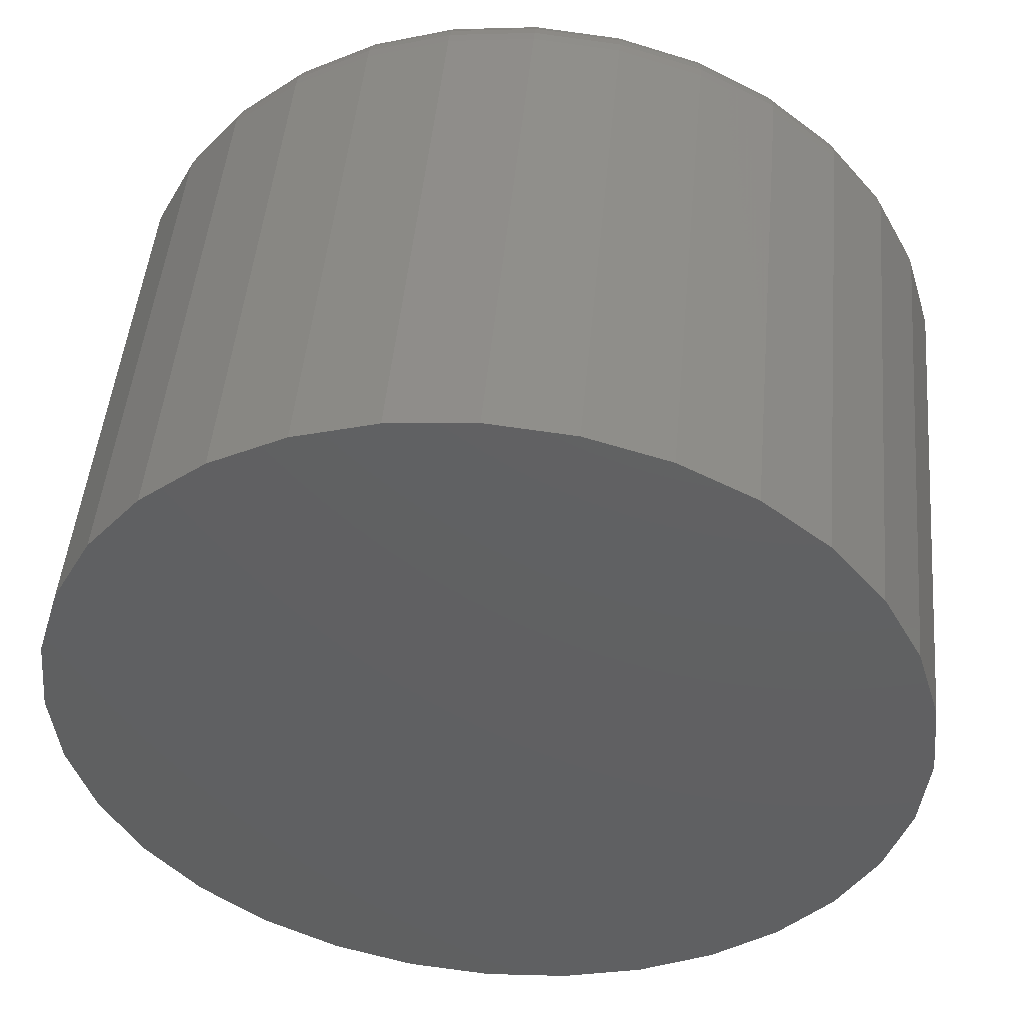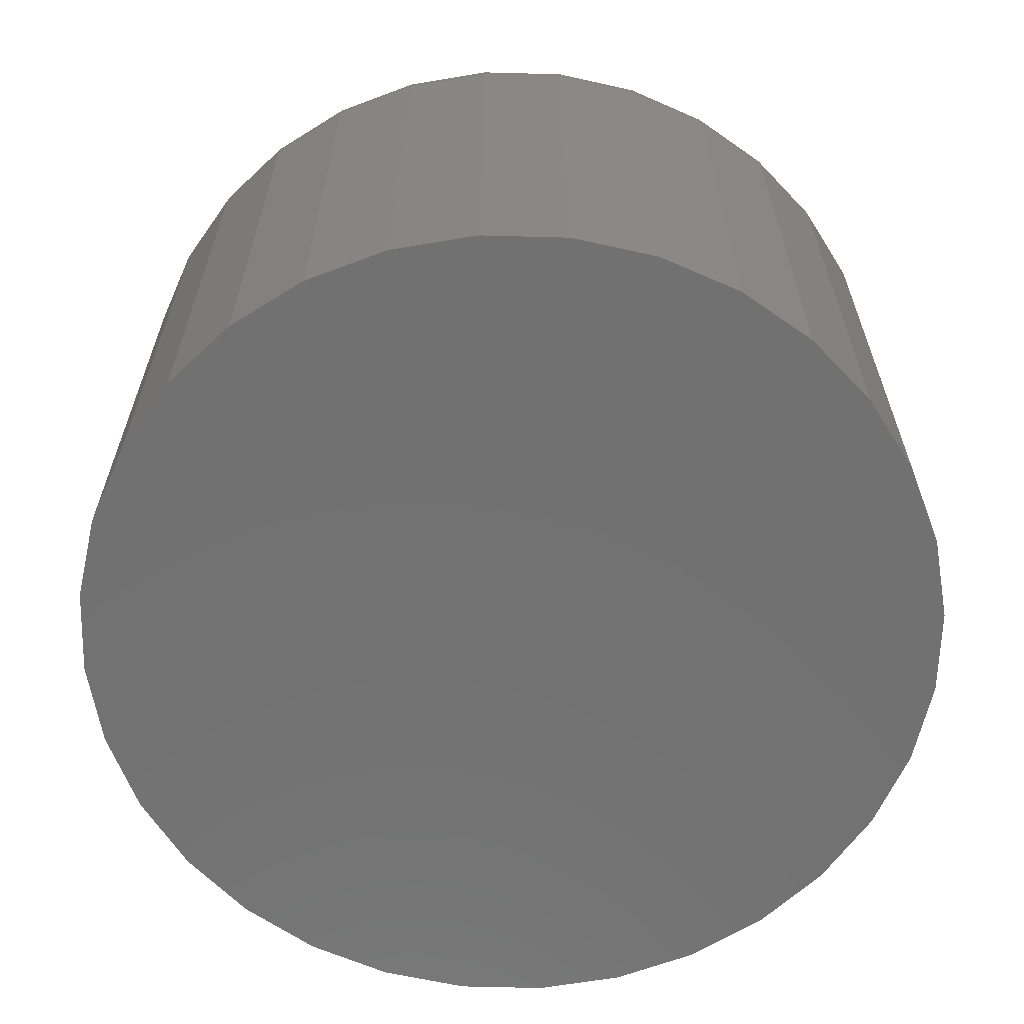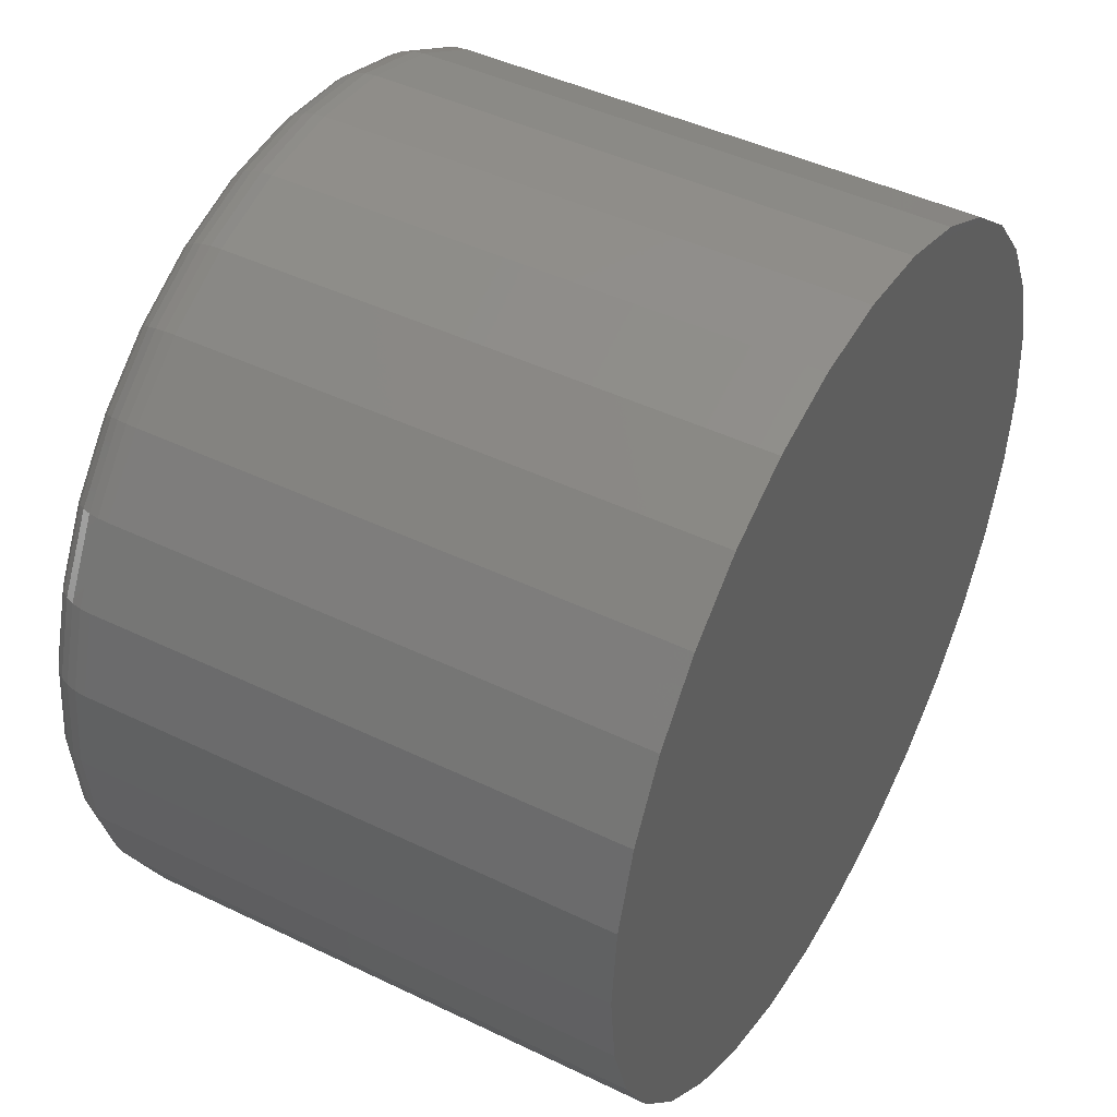
<metadata>
{"format":"stl","ext":"stl","renderer":"f3d","projection":"perspective","resolution":1024,"background":"white","views":[{"elev":47.8,"azim":5.2,"up":"+Z"},{"elev":-63.4,"azim":-18.4,"up":"+Y"},{"elev":44.9,"azim":-60.7,"up":"+Z"}]}
</metadata>
<code>
# stl→obj: 320 verts, 636 faces
v 0.2132 1.069e-16 0.5687
v 0.2533 1.114e-16 0.5648
v 0.173 1.025e-16 0.5648
v 0.1345 9.82e-17 0.5531
v 0.2918 1.157e-16 0.5531
v 0.2533 1.114e-16 0.1615
v 0.173 1.025e-16 0.1615
v 0.2918 1.157e-16 0.1732
v 0.2132 1.069e-16 0.1576
v 0.1345 9.82e-17 0.1732
v 0.09894 9.425e-17 0.1922
v 0.3274 1.196e-16 0.1922
v 0.06778 9.079e-17 0.2178
v 0.3585 1.231e-16 0.2178
v 0.04221 8.795e-17 0.2489
v 0.3841 1.259e-16 0.2489
v 0.02322 8.584e-17 0.2845
v 0.4031 1.28e-16 0.2845
v 0.01152 8.455e-17 0.323
v 0.4148 1.293e-16 0.323
v 0.007566 8.411e-17 0.3632
v 0.4188 1.298e-16 0.3632
v 0.01152 8.455e-17 0.4033
v 0.4148 1.293e-16 0.4033
v 0.02322 8.584e-17 0.4418
v 0.4031 1.28e-16 0.4418
v 0.04221 8.795e-17 0.4774
v 0.3841 1.259e-16 0.4774
v 0.06778 9.079e-17 0.5085
v 0.3585 1.231e-16 0.5085
v 0.09894 9.425e-17 0.5341
v 0.3274 1.196e-16 0.5341
v 0.45 -0.03125 0.3632
v 0.45 -0.3203 0.3632
v 0.4454 -0.03125 0.317
v 0.4454 -0.3203 0.317
v 0.432 -0.03125 0.2725
v 0.432 -0.3203 0.2725
v 0.4101 -0.03125 0.2316
v 0.4101 -0.3203 0.2316
v 0.3806 -0.03125 0.1957
v 0.3806 -0.3203 0.1957
v 0.3447 -0.03125 0.1662
v 0.3447 -0.3203 0.1662
v 0.3038 -0.03125 0.1443
v 0.3038 -0.3203 0.1443
v 0.2594 -0.03125 0.1309
v 0.2594 -0.3203 0.1309
v 0.2132 -0.03125 0.1263
v 0.2132 -0.3203 0.1263
v 0.167 -0.03125 0.1309
v 0.167 -0.3203 0.1309
v 0.1225 -0.03125 0.1443
v 0.1225 -0.3203 0.1443
v 0.08158 -0.03125 0.1662
v 0.08158 -0.3203 0.1662
v 0.04569 -0.03125 0.1957
v 0.04569 -0.3203 0.1957
v 0.01623 -0.03125 0.2316
v 0.01623 -0.3203 0.2316
v -0.005656 -0.03125 0.2725
v -0.005656 -0.3203 0.2725
v -0.01913 -0.03125 0.317
v -0.01913 -0.3203 0.317
v -0.02368 -0.03125 0.3632
v -0.02368 -0.3203 0.3632
v -0.01913 -0.03125 0.4094
v -0.01913 -0.3203 0.4094
v -0.005656 -0.03125 0.4538
v -0.005656 -0.3203 0.4538
v 0.01623 -0.03125 0.4947
v 0.01623 -0.3203 0.4947
v 0.04569 -0.03125 0.5306
v 0.04569 -0.3203 0.5306
v 0.08158 -0.03125 0.5601
v 0.08158 -0.3203 0.5601
v 0.1225 -0.03125 0.582
v 0.1225 -0.3203 0.582
v 0.167 -0.03125 0.5954
v 0.167 -0.3203 0.5954
v 0.2132 -0.03125 0.6
v 0.2132 -0.3203 0.6
v 0.2594 -0.03125 0.5954
v 0.2594 -0.3203 0.5954
v 0.3038 -0.03125 0.582
v 0.3038 -0.3203 0.582
v 0.3447 -0.03125 0.5601
v 0.3447 -0.3203 0.5601
v 0.3806 -0.03125 0.5306
v 0.3806 -0.3203 0.5306
v 0.4101 -0.03125 0.4947
v 0.4101 -0.3203 0.4947
v 0.432 -0.03125 0.4538
v 0.432 -0.3203 0.4538
v 0.4454 -0.03125 0.4094
v 0.4454 -0.3203 0.4094
v -0.02308 -0.02515 0.3632
v -0.01854 -0.02515 0.4092
v -0.02131 -0.01929 0.3632
v -0.0168 -0.01929 0.4089
v -0.01842 -0.01389 0.3632
v -0.01397 -0.01389 0.4083
v -0.01453 -0.009153 0.3632
v -0.01016 -0.009153 0.4076
v -0.009796 -0.005267 0.3632
v -0.005512 -0.005267 0.4067
v -0.004393 -0.002379 0.3632
v -0.0002129 -0.002379 0.4056
v 0.001469 -0.0006005 0.3632
v 0.005537 -0.0006005 0.4045
v 0.4449 -0.02515 0.4092
v 0.4494 -0.02515 0.3632
v 0.4431 -0.01929 0.4089
v 0.4476 -0.01929 0.3632
v 0.4403 -0.01389 0.4083
v 0.4447 -0.01389 0.3632
v 0.4365 -0.009153 0.4076
v 0.4408 -0.009153 0.3632
v 0.4318 -0.005267 0.4067
v 0.4361 -0.005267 0.3632
v 0.4265 -0.002379 0.4056
v 0.4307 -0.002379 0.3632
v 0.4208 -0.0006005 0.4045
v 0.4248 -0.0006005 0.3632
v 0.4314 -0.02515 0.4536
v 0.4298 -0.01929 0.4529
v 0.4271 -0.01389 0.4518
v 0.4235 -0.009153 0.4503
v 0.4191 -0.005267 0.4485
v 0.4141 -0.002379 0.4464
v 0.4087 -0.0006005 0.4442
v 0.4096 -0.02515 0.4944
v 0.4081 -0.01929 0.4934
v 0.4057 -0.01389 0.4918
v 0.4025 -0.009153 0.4897
v 0.3985 -0.005267 0.487
v 0.394 -0.002379 0.484
v 0.3892 -0.0006005 0.4808
v 0.3802 -0.02515 0.5302
v 0.3789 -0.01929 0.5289
v 0.3769 -0.01389 0.5269
v 0.3742 -0.009153 0.5242
v 0.3708 -0.005267 0.5208
v 0.367 -0.002379 0.517
v 0.3628 -0.0006005 0.5128
v 0.3444 -0.02515 0.5596
v 0.3434 -0.01929 0.5581
v 0.3418 -0.01389 0.5557
v 0.3397 -0.009153 0.5525
v 0.337 -0.005267 0.5485
v 0.334 -0.002379 0.544
v 0.3308 -0.0006005 0.5392
v 0.3036 -0.02515 0.5814
v 0.3029 -0.01929 0.5798
v 0.3018 -0.01389 0.5771
v 0.3003 -0.009153 0.5735
v 0.2985 -0.005267 0.5691
v 0.2964 -0.002379 0.5641
v 0.2942 -0.0006005 0.5587
v 0.2592 -0.02515 0.5949
v 0.2589 -0.01929 0.5931
v 0.2583 -0.01389 0.5903
v 0.2576 -0.009153 0.5865
v 0.2567 -0.005267 0.5818
v 0.2556 -0.002379 0.5765
v 0.2545 -0.0006005 0.5708
v 0.2132 -0.02515 0.5994
v 0.2132 -0.01929 0.5976
v 0.2132 -0.01389 0.5947
v 0.2132 -0.009153 0.5908
v 0.2132 -0.005267 0.5861
v 0.2132 -0.002379 0.5807
v 0.2132 -0.0006005 0.5748
v 0.1671 -0.02515 0.5949
v 0.1674 -0.01929 0.5931
v 0.168 -0.01389 0.5903
v 0.1687 -0.009153 0.5865
v 0.1697 -0.005267 0.5818
v 0.1707 -0.002379 0.5765
v 0.1719 -0.0006005 0.5708
v 0.1228 -0.02515 0.5814
v 0.1234 -0.01929 0.5798
v 0.1245 -0.01389 0.5771
v 0.126 -0.009153 0.5735
v 0.1278 -0.005267 0.5691
v 0.1299 -0.002379 0.5641
v 0.1321 -0.0006005 0.5587
v 0.08191 -0.02515 0.5596
v 0.0829 -0.01929 0.5581
v 0.0845 -0.01389 0.5557
v 0.08666 -0.009153 0.5525
v 0.08929 -0.005267 0.5485
v 0.09229 -0.002379 0.544
v 0.09555 -0.0006005 0.5392
v 0.04611 -0.02515 0.5302
v 0.04737 -0.01929 0.5289
v 0.04941 -0.01389 0.5269
v 0.05216 -0.009153 0.5242
v 0.05551 -0.005267 0.5208
v 0.05933 -0.002379 0.517
v 0.06347 -0.0006005 0.5128
v 0.01673 -0.02515 0.4944
v 0.01821 -0.01929 0.4934
v 0.02061 -0.01389 0.4918
v 0.02384 -0.009153 0.4897
v 0.02778 -0.005267 0.487
v 0.03227 -0.002379 0.484
v 0.03715 -0.0006005 0.4808
v -0.005101 -0.02515 0.4536
v -0.003458 -0.01929 0.4529
v -0.00079 -0.01389 0.4518
v 0.002801 -0.009153 0.4503
v 0.007176 -0.005267 0.4485
v 0.01217 -0.002379 0.4464
v 0.01758 -0.0006005 0.4442
v 0.4449 -0.02515 0.3171
v 0.4431 -0.01929 0.3174
v 0.4403 -0.01389 0.318
v 0.4365 -0.009153 0.3187
v 0.4318 -0.005267 0.3197
v 0.4265 -0.002379 0.3207
v 0.4208 -0.0006005 0.3219
v -0.01854 -0.02515 0.3171
v -0.0168 -0.01929 0.3174
v -0.01397 -0.01389 0.318
v -0.01016 -0.009153 0.3187
v -0.005512 -0.005267 0.3197
v -0.0002129 -0.002379 0.3207
v 0.005537 -0.0006005 0.3219
v -0.005101 -0.02515 0.2728
v -0.003458 -0.01929 0.2734
v -0.00079 -0.01389 0.2745
v 0.002801 -0.009153 0.276
v 0.007176 -0.005267 0.2778
v 0.01217 -0.002379 0.2799
v 0.01758 -0.0006005 0.2821
v 0.01673 -0.02515 0.2319
v 0.01821 -0.01929 0.2329
v 0.02061 -0.01389 0.2345
v 0.02384 -0.009153 0.2367
v 0.02778 -0.005267 0.2393
v 0.03227 -0.002379 0.2423
v 0.03715 -0.0006005 0.2455
v 0.04611 -0.02515 0.1961
v 0.04737 -0.01929 0.1974
v 0.04941 -0.01389 0.1994
v 0.05216 -0.009153 0.2022
v 0.05551 -0.005267 0.2055
v 0.05933 -0.002379 0.2093
v 0.06347 -0.0006005 0.2135
v 0.08191 -0.02515 0.1667
v 0.0829 -0.01929 0.1682
v 0.0845 -0.01389 0.1706
v 0.08666 -0.009153 0.1738
v 0.08929 -0.005267 0.1778
v 0.09229 -0.002379 0.1823
v 0.09555 -0.0006005 0.1871
v 0.1228 -0.02515 0.1449
v 0.1234 -0.01929 0.1465
v 0.1245 -0.01389 0.1492
v 0.126 -0.009153 0.1528
v 0.1278 -0.005267 0.1572
v 0.1299 -0.002379 0.1622
v 0.1321 -0.0006005 0.1676
v 0.1671 -0.02515 0.1315
v 0.1674 -0.01929 0.1332
v 0.168 -0.01389 0.136
v 0.1687 -0.009153 0.1398
v 0.1697 -0.005267 0.1445
v 0.1707 -0.002379 0.1498
v 0.1719 -0.0006005 0.1555
v 0.2132 -0.02515 0.1269
v 0.2132 -0.01929 0.1287
v 0.2132 -0.01389 0.1316
v 0.2132 -0.009153 0.1355
v 0.2132 -0.005267 0.1402
v 0.2132 -0.002379 0.1456
v 0.2132 -0.0006005 0.1515
v 0.2592 -0.02515 0.1315
v 0.2589 -0.01929 0.1332
v 0.2583 -0.01389 0.136
v 0.2576 -0.009153 0.1398
v 0.2567 -0.005267 0.1445
v 0.2556 -0.002379 0.1498
v 0.2545 -0.0006005 0.1555
v 0.3036 -0.02515 0.1449
v 0.3029 -0.01929 0.1465
v 0.3018 -0.01389 0.1492
v 0.3003 -0.009153 0.1528
v 0.2985 -0.005267 0.1572
v 0.2964 -0.002379 0.1622
v 0.2942 -0.0006005 0.1676
v 0.3444 -0.02515 0.1667
v 0.3434 -0.01929 0.1682
v 0.3418 -0.01389 0.1706
v 0.3397 -0.009153 0.1738
v 0.337 -0.005267 0.1778
v 0.334 -0.002379 0.1823
v 0.3308 -0.0006005 0.1871
v 0.3802 -0.02515 0.1961
v 0.3789 -0.01929 0.1974
v 0.3769 -0.01389 0.1994
v 0.3742 -0.009153 0.2022
v 0.3708 -0.005267 0.2055
v 0.367 -0.002379 0.2093
v 0.3628 -0.0006005 0.2135
v 0.4096 -0.02515 0.2319
v 0.4081 -0.01929 0.2329
v 0.4057 -0.01389 0.2345
v 0.4025 -0.009153 0.2367
v 0.3985 -0.005267 0.2393
v 0.394 -0.002379 0.2423
v 0.3892 -0.0006005 0.2455
v 0.4314 -0.02515 0.2728
v 0.4298 -0.01929 0.2734
v 0.4271 -0.01389 0.2745
v 0.4235 -0.009153 0.276
v 0.4191 -0.005267 0.2778
v 0.4141 -0.002379 0.2799
v 0.4087 -0.0006005 0.2821
f 1 2 3
f 4 3 2
f 5 4 2
f 6 7 8
f 9 7 6
f 7 10 8
f 8 10 11
f 8 11 12
f 12 11 13
f 12 13 14
f 14 13 15
f 14 15 16
f 16 15 17
f 16 17 18
f 18 17 19
f 18 19 20
f 20 19 21
f 20 21 22
f 22 21 23
f 22 23 24
f 24 23 25
f 24 25 26
f 26 25 27
f 26 27 28
f 28 27 29
f 28 29 30
f 30 29 31
f 30 31 32
f 32 31 4
f 32 4 5
f 33 34 35
f 35 34 36
f 35 36 37
f 37 36 38
f 37 38 39
f 39 38 40
f 39 40 41
f 41 40 42
f 41 42 43
f 43 42 44
f 43 44 45
f 45 44 46
f 45 46 47
f 47 46 48
f 47 48 49
f 49 48 50
f 49 50 51
f 51 50 52
f 51 52 53
f 53 52 54
f 53 54 55
f 55 54 56
f 55 56 57
f 57 56 58
f 57 58 59
f 59 58 60
f 59 60 61
f 61 60 62
f 61 62 63
f 63 62 64
f 63 64 65
f 65 64 66
f 65 66 67
f 67 66 68
f 67 68 69
f 69 68 70
f 69 70 71
f 71 70 72
f 71 72 73
f 73 72 74
f 73 74 75
f 75 74 76
f 75 76 77
f 77 76 78
f 77 78 79
f 79 78 80
f 79 80 81
f 81 80 82
f 81 82 83
f 83 82 84
f 83 84 85
f 85 84 86
f 85 86 87
f 87 86 88
f 87 88 89
f 89 88 90
f 89 90 91
f 91 90 92
f 91 92 93
f 93 92 94
f 93 94 95
f 95 94 96
f 95 96 33
f 33 96 34
f 65 67 97
f 97 67 98
f 97 98 99
f 99 98 100
f 99 100 101
f 101 100 102
f 101 102 103
f 103 102 104
f 103 104 105
f 105 104 106
f 105 106 107
f 107 106 108
f 107 108 109
f 109 108 110
f 109 110 21
f 21 110 23
f 95 33 111
f 111 33 112
f 111 112 113
f 113 112 114
f 113 114 115
f 115 114 116
f 115 116 117
f 117 116 118
f 117 118 119
f 119 118 120
f 119 120 121
f 121 120 122
f 121 122 123
f 123 122 124
f 123 124 24
f 24 124 22
f 93 95 125
f 125 95 111
f 125 111 126
f 126 111 113
f 126 113 127
f 127 113 115
f 127 115 128
f 128 115 117
f 128 117 129
f 129 117 119
f 129 119 130
f 130 119 121
f 130 121 131
f 131 121 123
f 131 123 26
f 26 123 24
f 91 93 132
f 132 93 125
f 132 125 133
f 133 125 126
f 133 126 134
f 134 126 127
f 134 127 135
f 135 127 128
f 135 128 136
f 136 128 129
f 136 129 137
f 137 129 130
f 137 130 138
f 138 130 131
f 138 131 28
f 28 131 26
f 89 91 139
f 139 91 132
f 139 132 140
f 140 132 133
f 140 133 141
f 141 133 134
f 141 134 142
f 142 134 135
f 142 135 143
f 143 135 136
f 143 136 144
f 144 136 137
f 144 137 145
f 145 137 138
f 145 138 30
f 30 138 28
f 87 89 146
f 146 89 139
f 146 139 147
f 147 139 140
f 147 140 148
f 148 140 141
f 148 141 149
f 149 141 142
f 149 142 150
f 150 142 143
f 150 143 151
f 151 143 144
f 151 144 152
f 152 144 145
f 152 145 32
f 32 145 30
f 85 87 153
f 153 87 146
f 153 146 154
f 154 146 147
f 154 147 155
f 155 147 148
f 155 148 156
f 156 148 149
f 156 149 157
f 157 149 150
f 157 150 158
f 158 150 151
f 158 151 159
f 159 151 152
f 159 152 5
f 5 152 32
f 83 85 160
f 160 85 153
f 160 153 161
f 161 153 154
f 161 154 162
f 162 154 155
f 162 155 163
f 163 155 156
f 163 156 164
f 164 156 157
f 164 157 165
f 165 157 158
f 165 158 166
f 166 158 159
f 166 159 2
f 2 159 5
f 81 83 167
f 167 83 160
f 167 160 168
f 168 160 161
f 168 161 169
f 169 161 162
f 169 162 170
f 170 162 163
f 170 163 171
f 171 163 164
f 171 164 172
f 172 164 165
f 172 165 173
f 173 165 166
f 173 166 1
f 1 166 2
f 79 81 174
f 174 81 167
f 174 167 175
f 175 167 168
f 175 168 176
f 176 168 169
f 176 169 177
f 177 169 170
f 177 170 178
f 178 170 171
f 178 171 179
f 179 171 172
f 179 172 180
f 180 172 173
f 180 173 3
f 3 173 1
f 77 79 181
f 181 79 174
f 181 174 182
f 182 174 175
f 182 175 183
f 183 175 176
f 183 176 184
f 184 176 177
f 184 177 185
f 185 177 178
f 185 178 186
f 186 178 179
f 186 179 187
f 187 179 180
f 187 180 4
f 4 180 3
f 75 77 188
f 188 77 181
f 188 181 189
f 189 181 182
f 189 182 190
f 190 182 183
f 190 183 191
f 191 183 184
f 191 184 192
f 192 184 185
f 192 185 193
f 193 185 186
f 193 186 194
f 194 186 187
f 194 187 31
f 31 187 4
f 73 75 195
f 195 75 188
f 195 188 196
f 196 188 189
f 196 189 197
f 197 189 190
f 197 190 198
f 198 190 191
f 198 191 199
f 199 191 192
f 199 192 200
f 200 192 193
f 200 193 201
f 201 193 194
f 201 194 29
f 29 194 31
f 71 73 202
f 202 73 195
f 202 195 203
f 203 195 196
f 203 196 204
f 204 196 197
f 204 197 205
f 205 197 198
f 205 198 206
f 206 198 199
f 206 199 207
f 207 199 200
f 207 200 208
f 208 200 201
f 208 201 27
f 27 201 29
f 69 71 209
f 209 71 202
f 209 202 210
f 210 202 203
f 210 203 211
f 211 203 204
f 211 204 212
f 212 204 205
f 212 205 213
f 213 205 206
f 213 206 214
f 214 206 207
f 214 207 215
f 215 207 208
f 215 208 25
f 25 208 27
f 67 69 98
f 98 69 209
f 98 209 100
f 100 209 210
f 100 210 102
f 102 210 211
f 102 211 104
f 104 211 212
f 104 212 106
f 106 212 213
f 106 213 108
f 108 213 214
f 108 214 110
f 110 214 215
f 110 215 23
f 23 215 25
f 33 35 112
f 112 35 216
f 112 216 114
f 114 216 217
f 114 217 116
f 116 217 218
f 116 218 118
f 118 218 219
f 118 219 120
f 120 219 220
f 120 220 122
f 122 220 221
f 122 221 124
f 124 221 222
f 124 222 22
f 22 222 20
f 63 65 223
f 223 65 97
f 223 97 224
f 224 97 99
f 224 99 225
f 225 99 101
f 225 101 226
f 226 101 103
f 226 103 227
f 227 103 105
f 227 105 228
f 228 105 107
f 228 107 229
f 229 107 109
f 229 109 19
f 19 109 21
f 61 63 230
f 230 63 223
f 230 223 231
f 231 223 224
f 231 224 232
f 232 224 225
f 232 225 233
f 233 225 226
f 233 226 234
f 234 226 227
f 234 227 235
f 235 227 228
f 235 228 236
f 236 228 229
f 236 229 17
f 17 229 19
f 59 61 237
f 237 61 230
f 237 230 238
f 238 230 231
f 238 231 239
f 239 231 232
f 239 232 240
f 240 232 233
f 240 233 241
f 241 233 234
f 241 234 242
f 242 234 235
f 242 235 243
f 243 235 236
f 243 236 15
f 15 236 17
f 57 59 244
f 244 59 237
f 244 237 245
f 245 237 238
f 245 238 246
f 246 238 239
f 246 239 247
f 247 239 240
f 247 240 248
f 248 240 241
f 248 241 249
f 249 241 242
f 249 242 250
f 250 242 243
f 250 243 13
f 13 243 15
f 55 57 251
f 251 57 244
f 251 244 252
f 252 244 245
f 252 245 253
f 253 245 246
f 253 246 254
f 254 246 247
f 254 247 255
f 255 247 248
f 255 248 256
f 256 248 249
f 256 249 257
f 257 249 250
f 257 250 11
f 11 250 13
f 53 55 258
f 258 55 251
f 258 251 259
f 259 251 252
f 259 252 260
f 260 252 253
f 260 253 261
f 261 253 254
f 261 254 262
f 262 254 255
f 262 255 263
f 263 255 256
f 263 256 264
f 264 256 257
f 264 257 10
f 10 257 11
f 51 53 265
f 265 53 258
f 265 258 266
f 266 258 259
f 266 259 267
f 267 259 260
f 267 260 268
f 268 260 261
f 268 261 269
f 269 261 262
f 269 262 270
f 270 262 263
f 270 263 271
f 271 263 264
f 271 264 7
f 7 264 10
f 49 51 272
f 272 51 265
f 272 265 273
f 273 265 266
f 273 266 274
f 274 266 267
f 274 267 275
f 275 267 268
f 275 268 276
f 276 268 269
f 276 269 277
f 277 269 270
f 277 270 278
f 278 270 271
f 278 271 9
f 9 271 7
f 47 49 279
f 279 49 272
f 279 272 280
f 280 272 273
f 280 273 281
f 281 273 274
f 281 274 282
f 282 274 275
f 282 275 283
f 283 275 276
f 283 276 284
f 284 276 277
f 284 277 285
f 285 277 278
f 285 278 6
f 6 278 9
f 45 47 286
f 286 47 279
f 286 279 287
f 287 279 280
f 287 280 288
f 288 280 281
f 288 281 289
f 289 281 282
f 289 282 290
f 290 282 283
f 290 283 291
f 291 283 284
f 291 284 292
f 292 284 285
f 292 285 8
f 8 285 6
f 43 45 293
f 293 45 286
f 293 286 294
f 294 286 287
f 294 287 295
f 295 287 288
f 295 288 296
f 296 288 289
f 296 289 297
f 297 289 290
f 297 290 298
f 298 290 291
f 298 291 299
f 299 291 292
f 299 292 12
f 12 292 8
f 41 43 300
f 300 43 293
f 300 293 301
f 301 293 294
f 301 294 302
f 302 294 295
f 302 295 303
f 303 295 296
f 303 296 304
f 304 296 297
f 304 297 305
f 305 297 298
f 305 298 306
f 306 298 299
f 306 299 14
f 14 299 12
f 39 41 307
f 307 41 300
f 307 300 308
f 308 300 301
f 308 301 309
f 309 301 302
f 309 302 310
f 310 302 303
f 310 303 311
f 311 303 304
f 311 304 312
f 312 304 305
f 312 305 313
f 313 305 306
f 313 306 16
f 16 306 14
f 37 39 314
f 314 39 307
f 314 307 315
f 315 307 308
f 315 308 316
f 316 308 309
f 316 309 317
f 317 309 310
f 317 310 318
f 318 310 311
f 318 311 319
f 319 311 312
f 319 312 320
f 320 312 313
f 320 313 18
f 18 313 16
f 35 37 216
f 216 37 314
f 216 314 217
f 217 314 315
f 217 315 218
f 218 315 316
f 218 316 219
f 219 316 317
f 219 317 220
f 220 317 318
f 220 318 221
f 221 318 319
f 221 319 222
f 222 319 320
f 222 320 20
f 20 320 18
f 80 84 82
f 84 80 78
f 84 78 86
f 46 52 48
f 48 52 50
f 86 78 88
f 88 78 76
f 88 76 90
f 90 76 74
f 90 74 92
f 92 74 72
f 92 72 94
f 94 72 70
f 94 70 96
f 96 70 68
f 96 68 34
f 34 68 66
f 34 66 36
f 36 66 64
f 36 64 38
f 38 64 62
f 38 62 40
f 40 62 60
f 40 60 42
f 42 60 58
f 42 58 44
f 44 58 56
f 44 56 46
f 46 56 54
f 46 54 52

</code>
